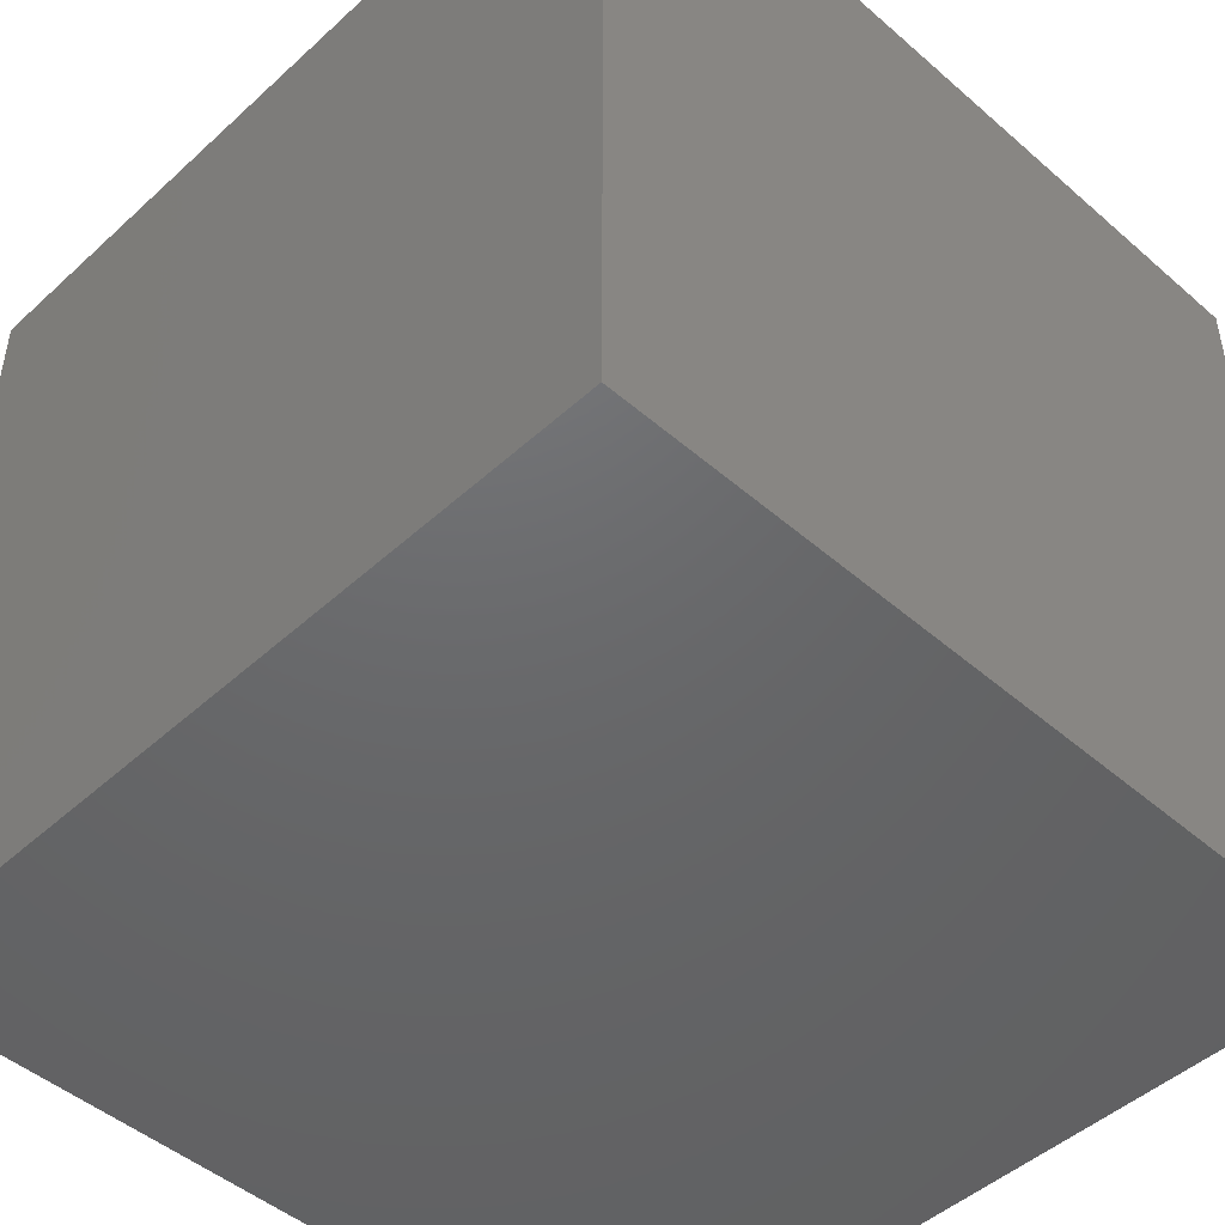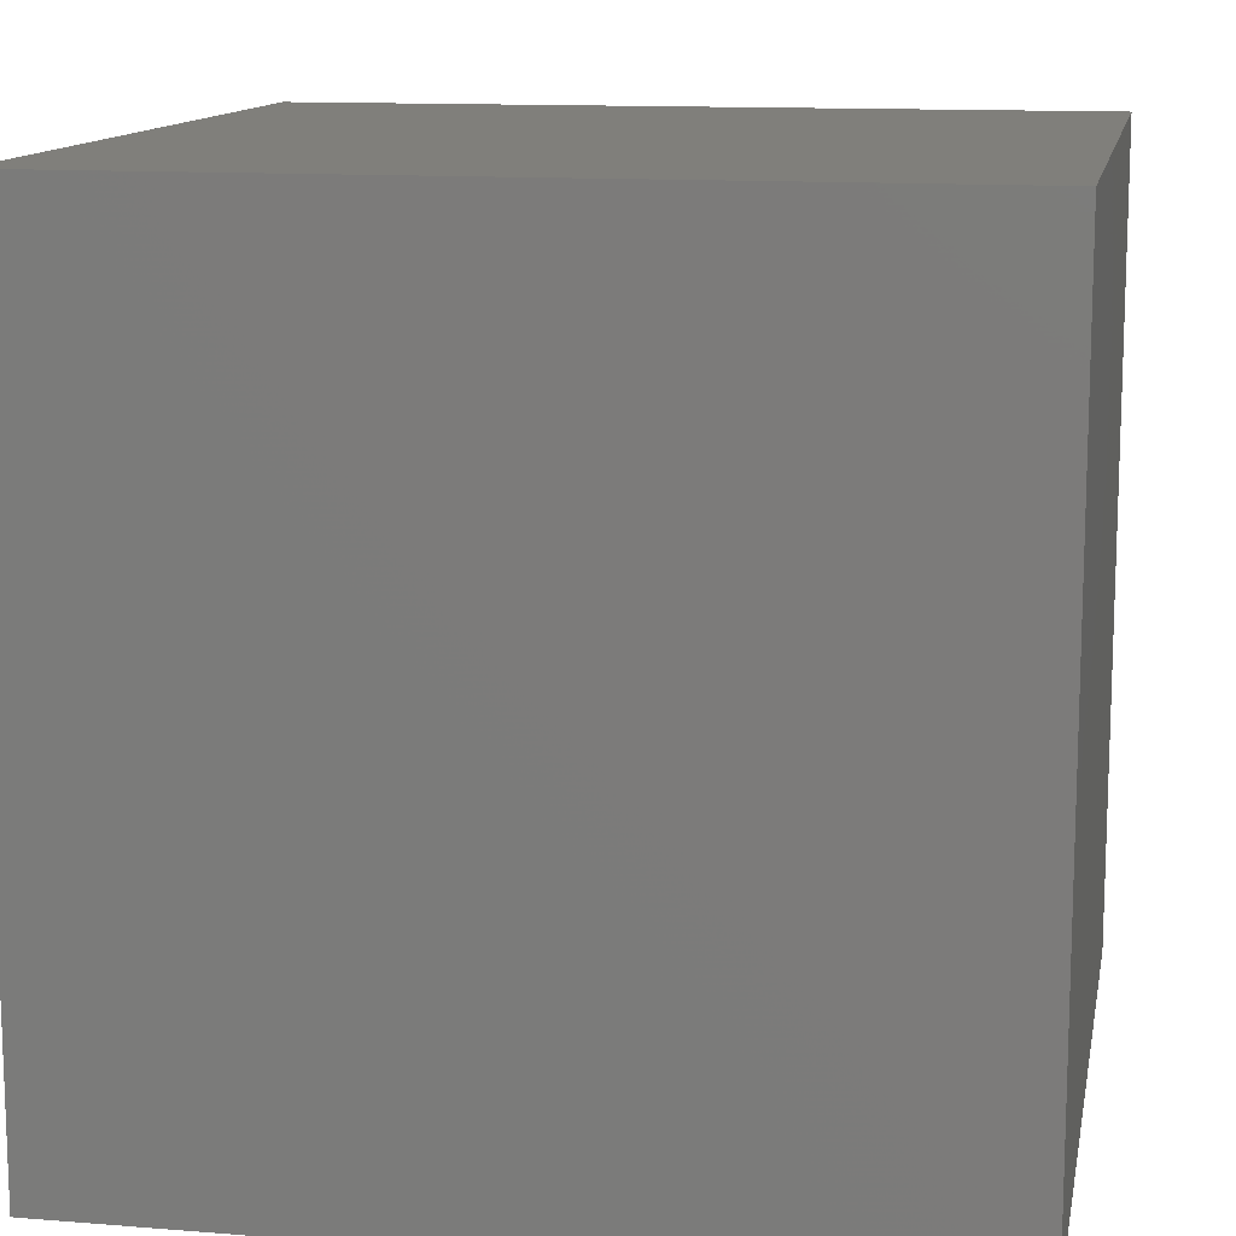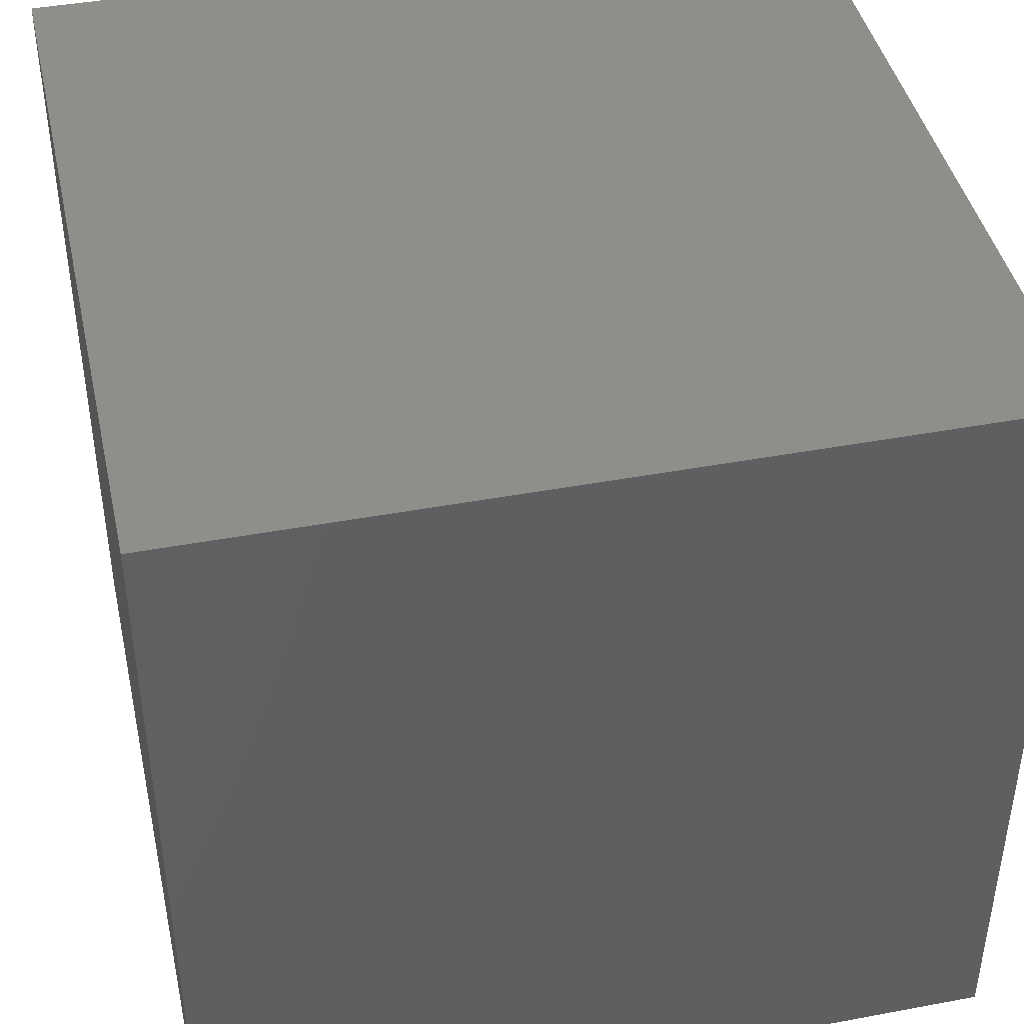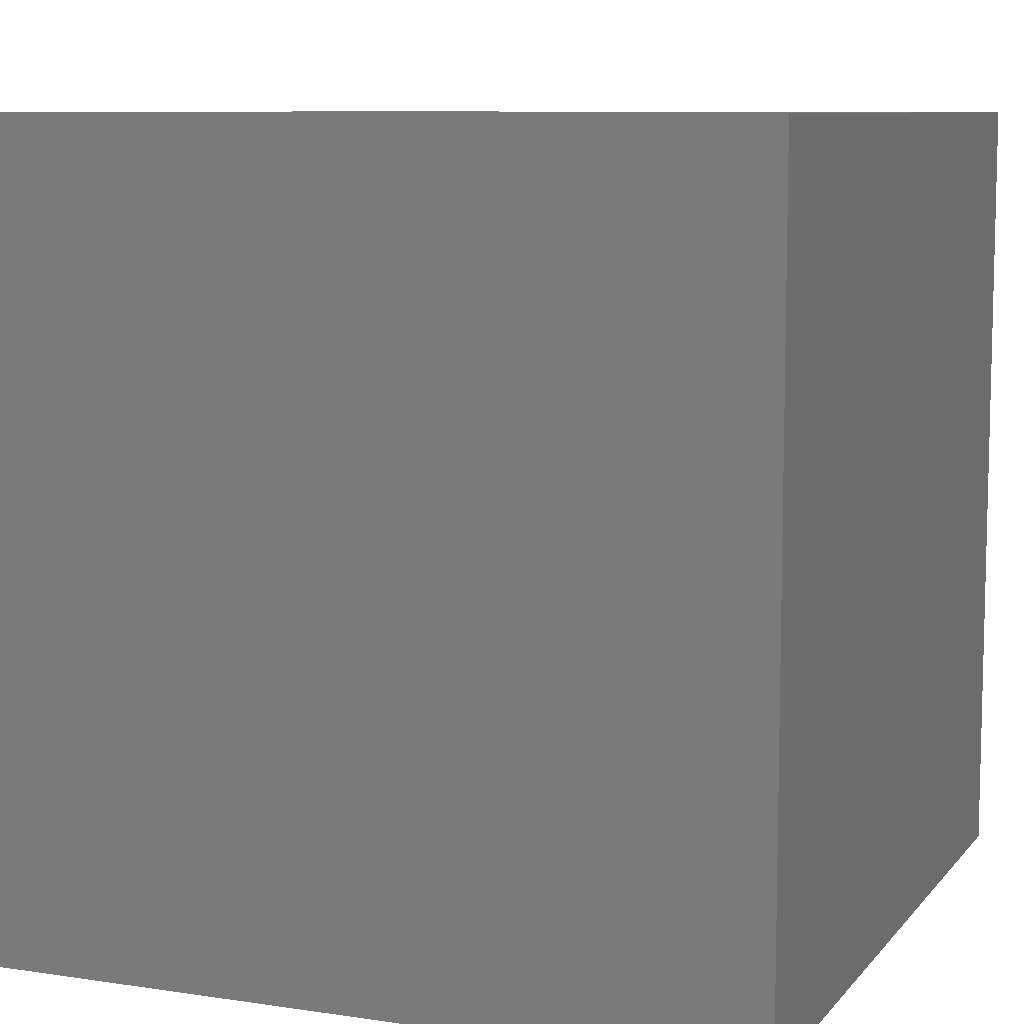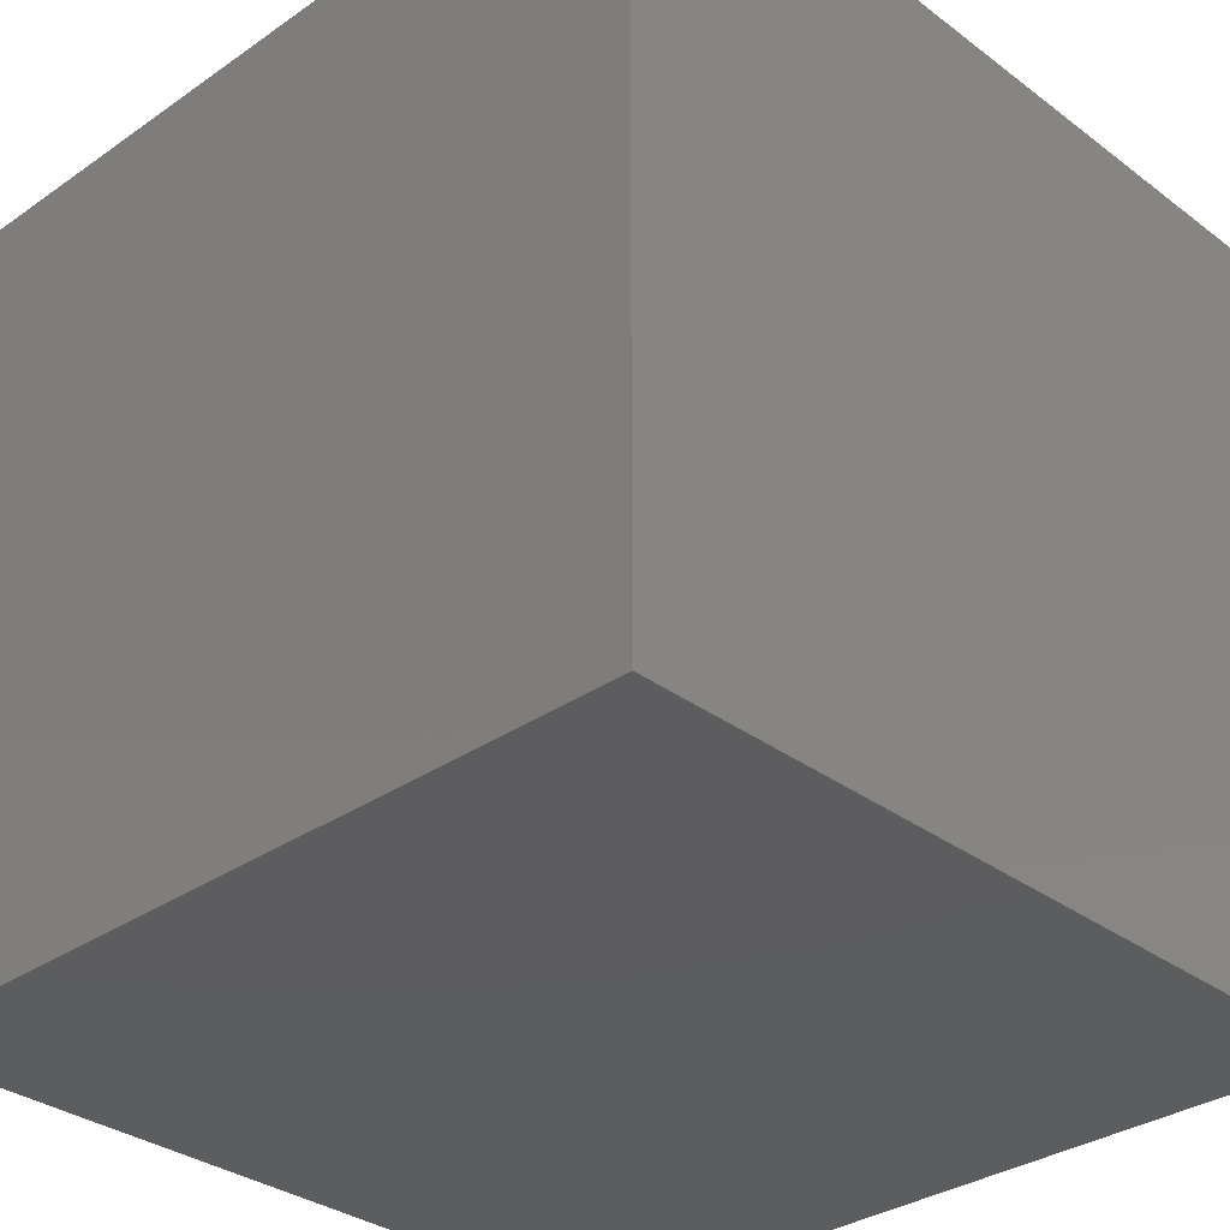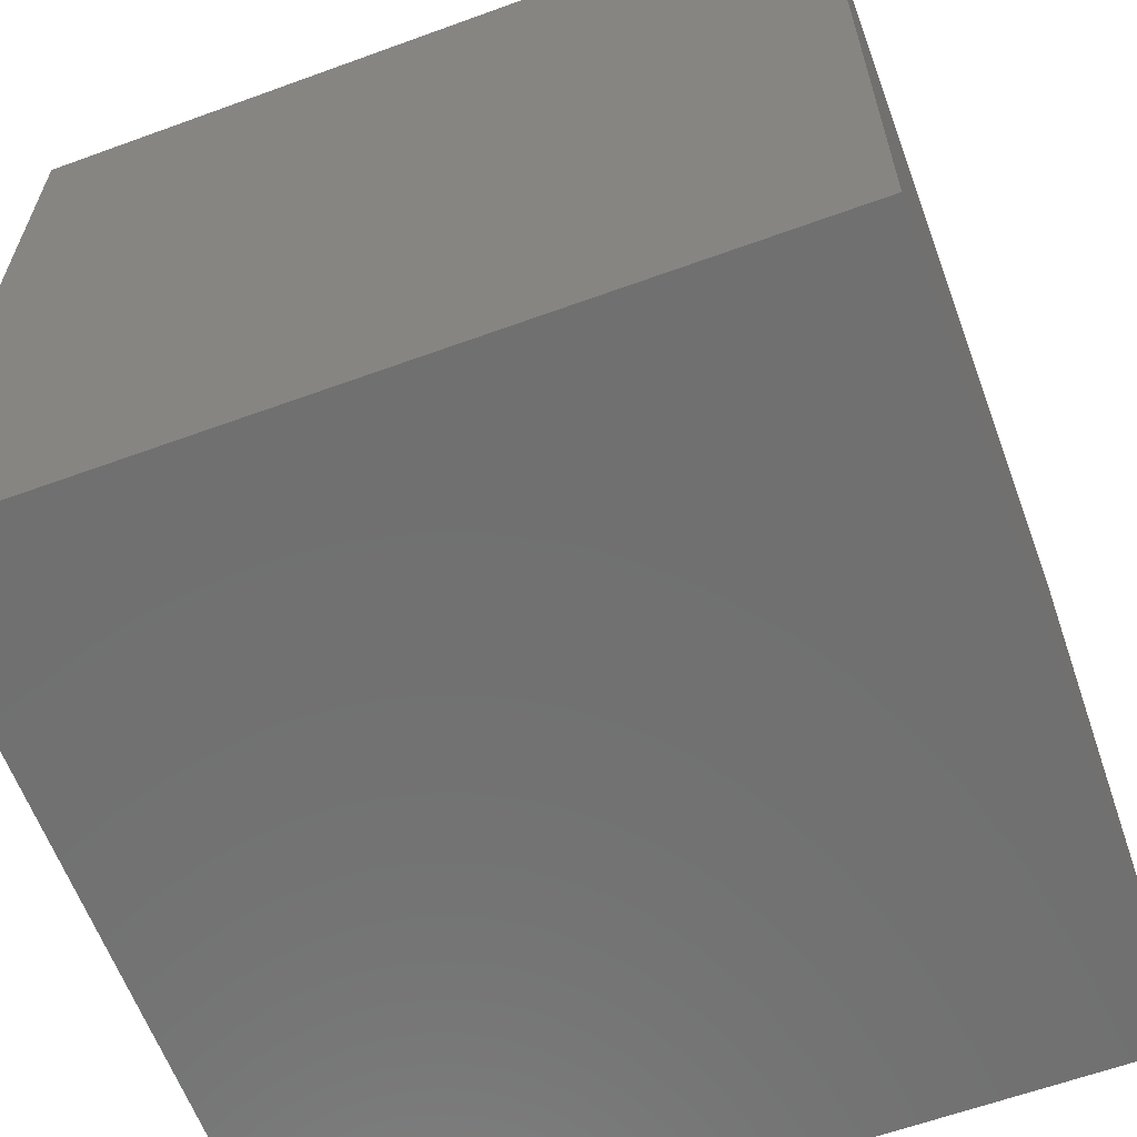
<metadata>
{"format":"stl","ext":"stl","renderer":"f3d","projection":"perspective","resolution":1024,"background":"white","views":[{"elev":-47.4,"azim":45.7,"up":"+Y"},{"elev":12.6,"azim":10.6,"up":"+Y"},{"elev":43.0,"azim":167.5,"up":"+Y"},{"elev":8.7,"azim":22.1,"up":"+Y"},{"elev":-32.4,"azim":-136.1,"up":"+Y"},{"elev":-62.1,"azim":110.3,"up":"+Z"}]}
</metadata>
<code>
# stl→obj: 8 verts, 12 faces
v 3 8 -4
v 2 8 -4
v 3 7 -4
v 2 7 -4
v 3 7 -5
v 2 7 -5
v 3 8 -5
v 2 8 -5
f 1 2 3
f 3 2 4
f 5 6 7
f 7 6 8
f 4 6 3
f 3 6 5
f 2 8 4
f 4 8 6
f 1 7 2
f 2 7 8
f 3 5 1
f 1 5 7

</code>
